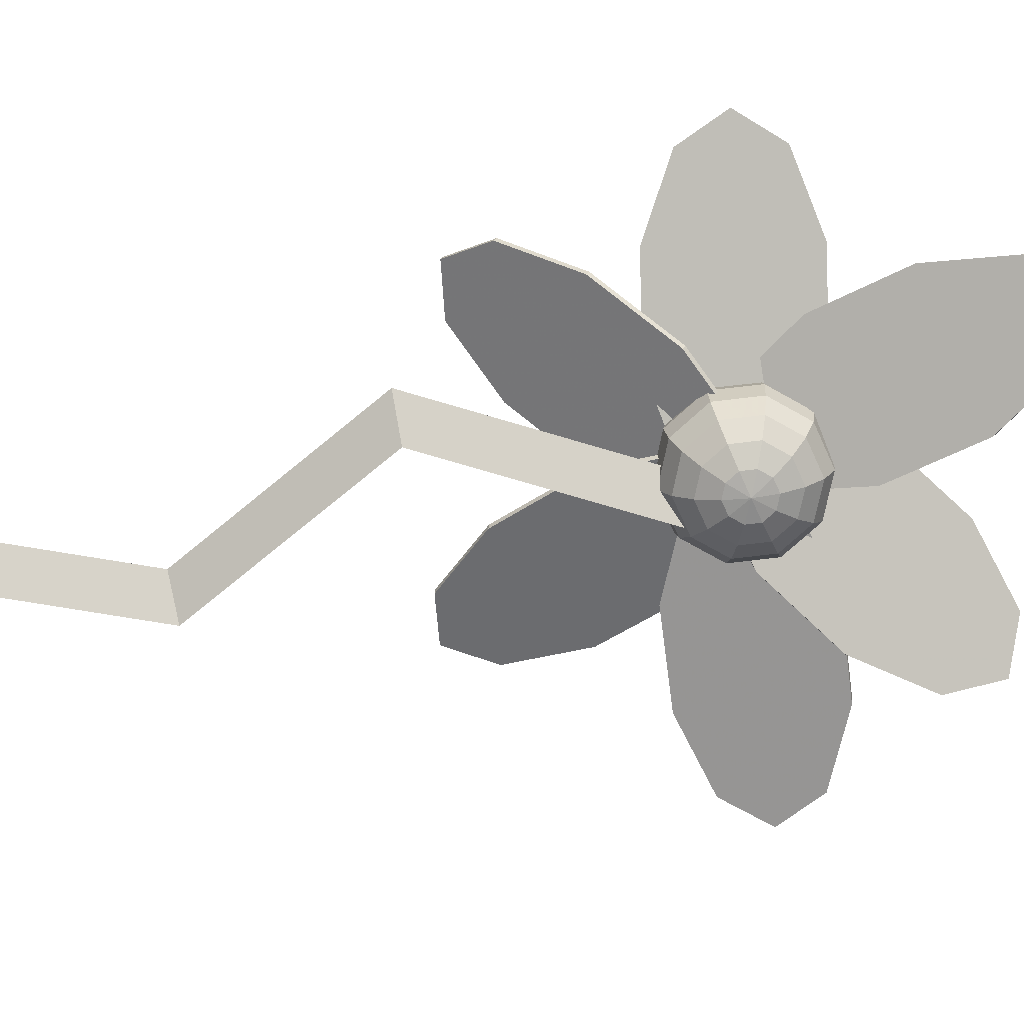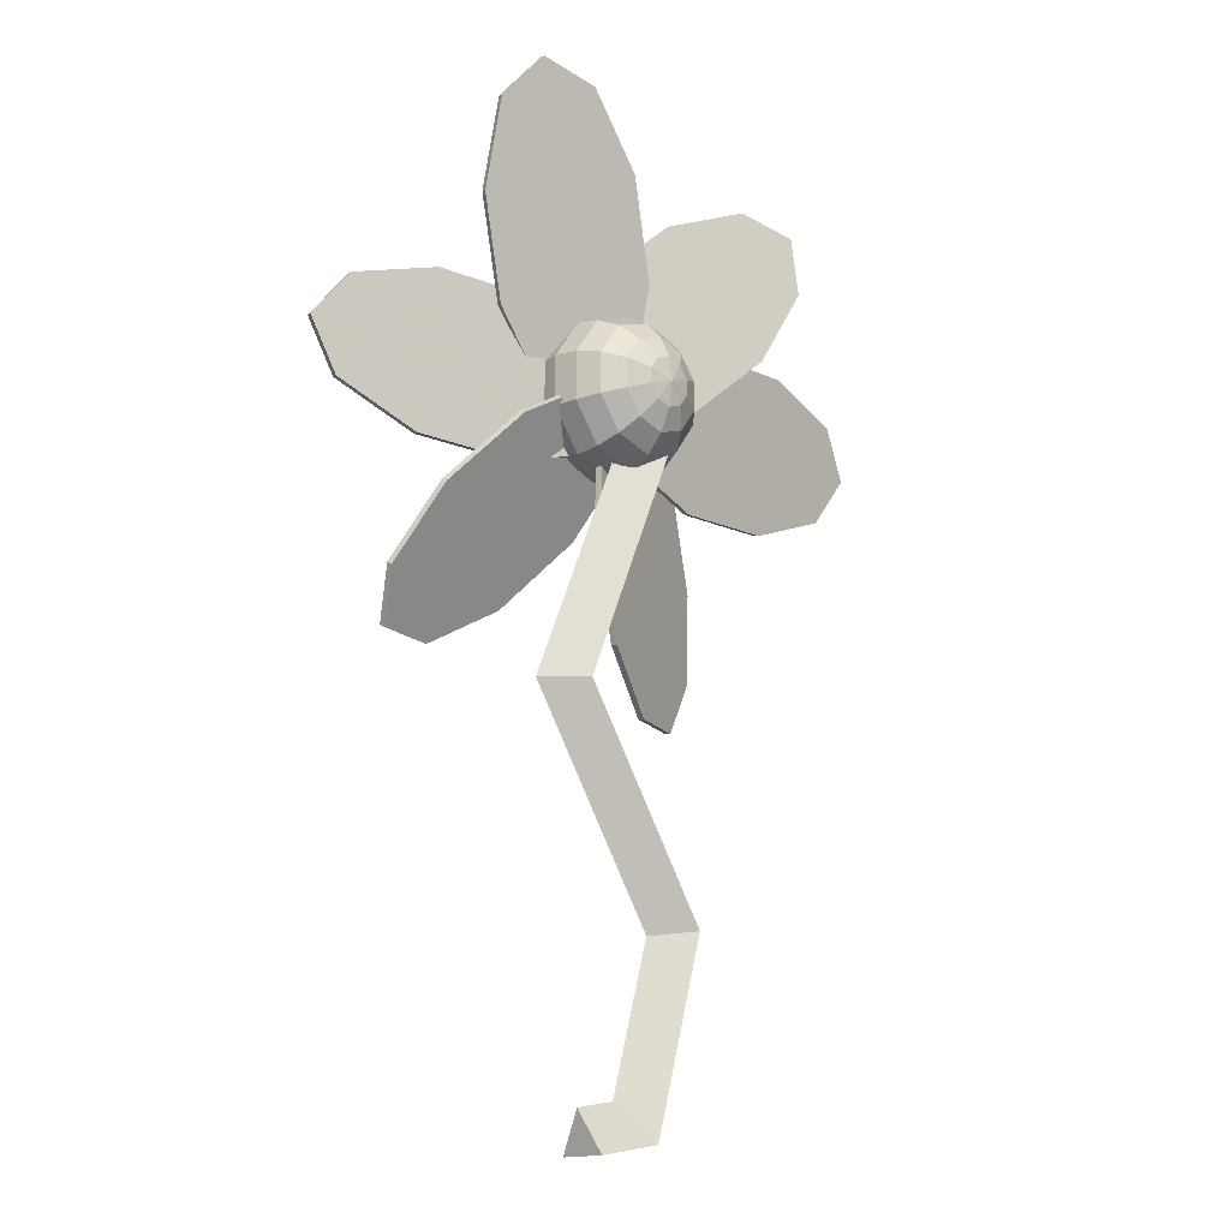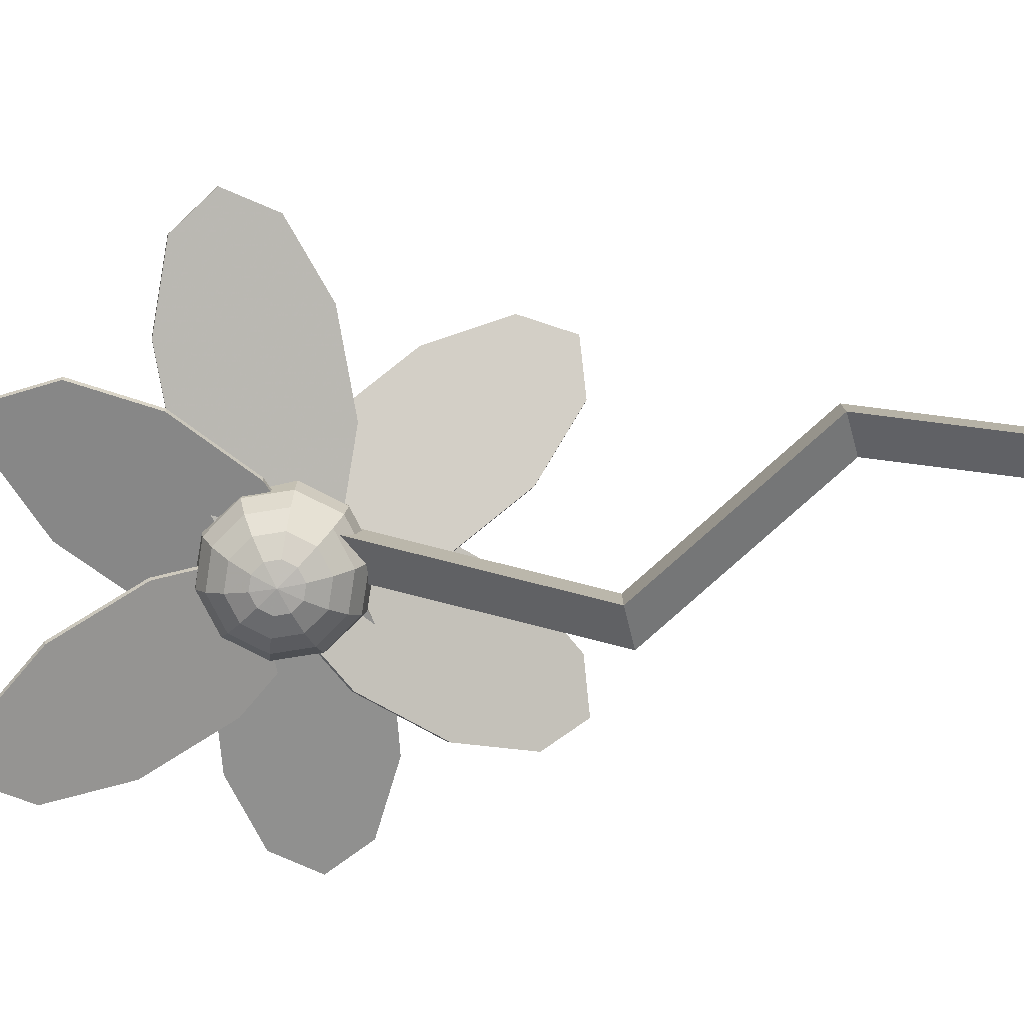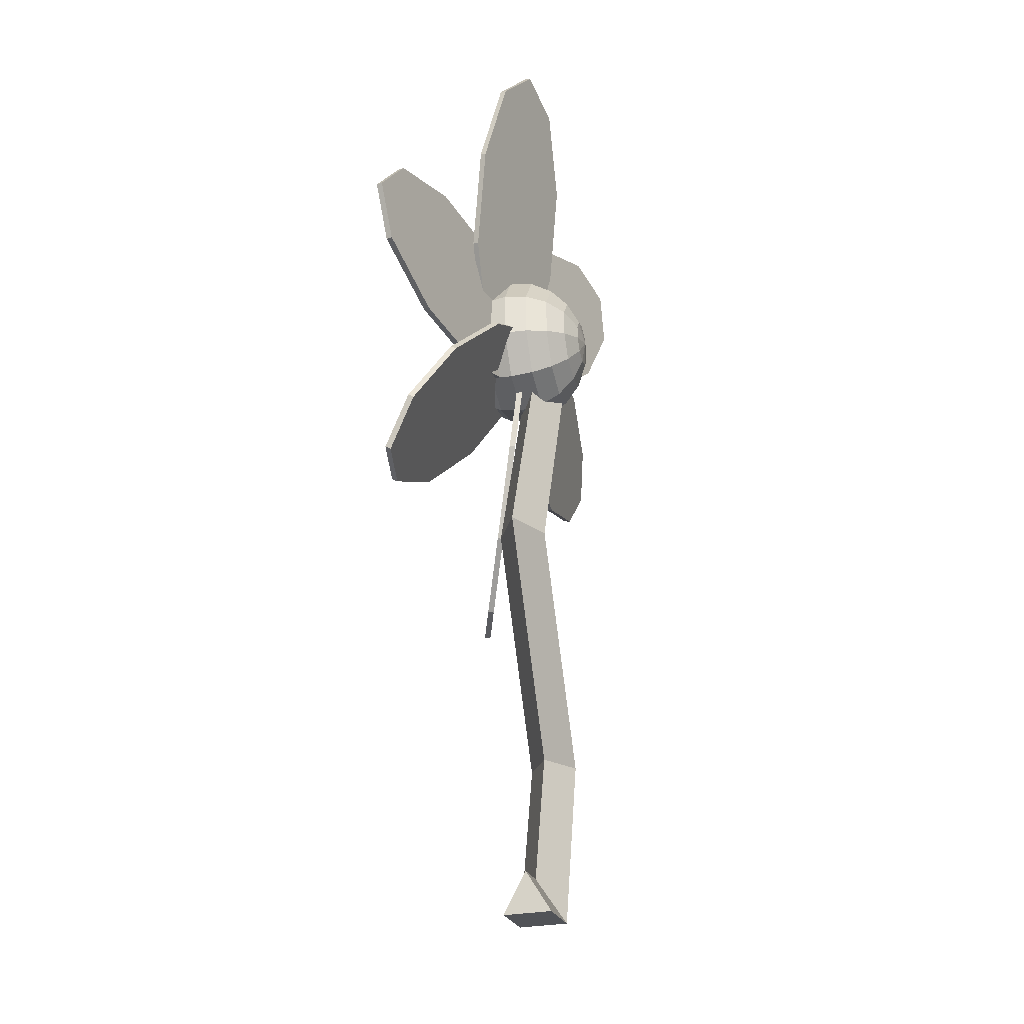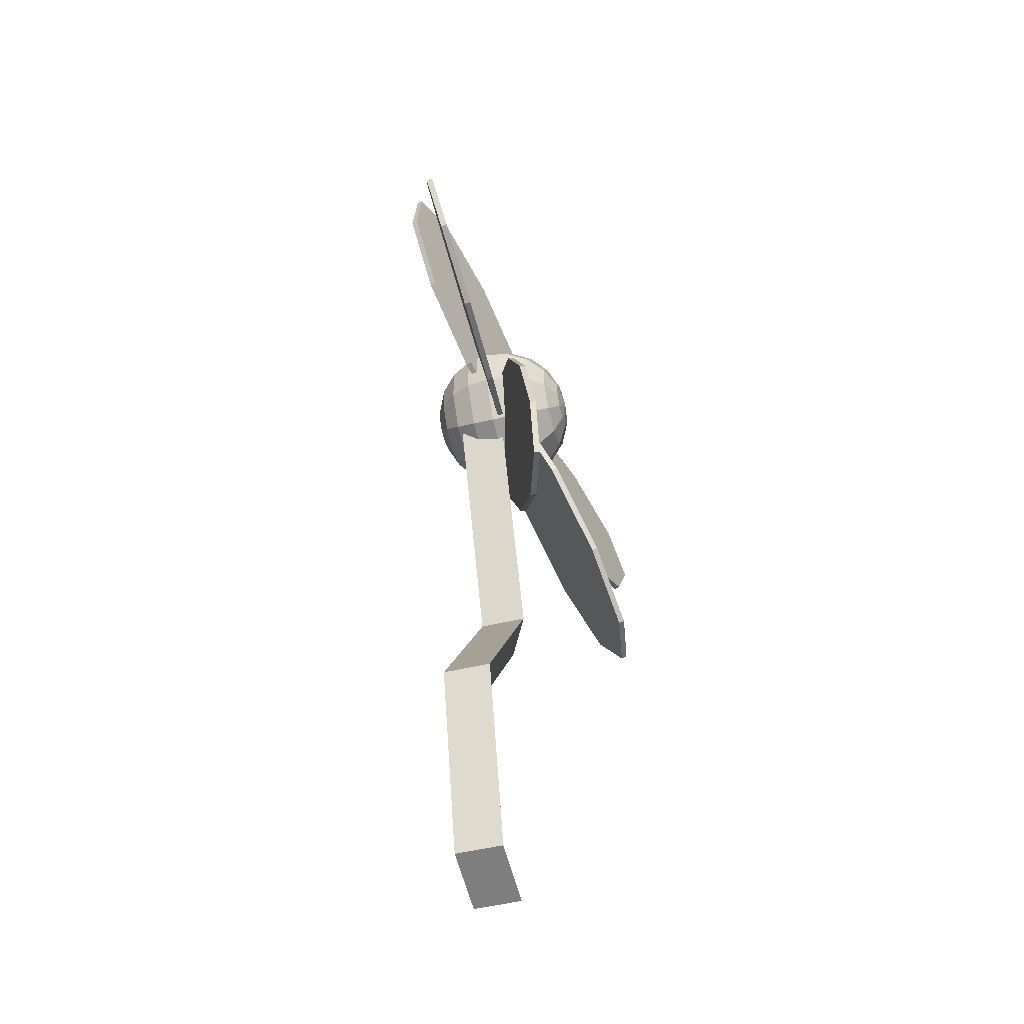
<metadata>
{"format":"obj","ext":"obj","renderer":"f3d","projection":"perspective","resolution":1024,"background":"white","views":[{"elev":-72.6,"azim":96.7,"up":"+Z"},{"elev":-15.2,"azim":134.7,"up":"+Y"},{"elev":-79.4,"azim":-80.9,"up":"+Z"},{"elev":-30.9,"azim":103.9,"up":"+Y"},{"elev":-50.7,"azim":-75.3,"up":"+Y"}]}
</metadata>
<code>
v 0.04808 0.04896 0.01707
v -0.006425 0.03245 6.43e-06
v 0.04997 0.04894 0.01109
v -0.004541 0.03242 -0.005982
v -0.07266 0.16 -0.02798
v -0.07455 0.16 -0.02199
v -0.08695 0.06464 -0.02546
v -0.08507 0.06461 -0.03145
v -0.1627 0.1333 -0.04961
v -0.1609 0.1332 -0.0556
v -0.2048 0.2121 -0.06321
v -0.203 0.212 -0.06919
v -0.1972 0.271 -0.06106
v -0.1953 0.271 -0.06705
v -0.1427 0.2875 -0.04399
v -0.1408 0.2875 -0.04998
v -0.06214 0.2553 -0.01852
v -0.06026 0.2553 -0.02451
v 0.01365 0.1867 0.005623
v 0.01553 0.1867 -0.0003652
v 0.05575 0.1079 0.01922
v 0.05763 0.1079 0.01323
v 0.01344 0.04559 0.01011
v -0.01989 0.09001 -0.01113
v 0.01495 0.04392 0.004253
v -0.01838 0.08834 -0.01699
v 0.07578 0.2 -0.02457
v 0.07427 0.2017 -0.01871
v -0.01726 0.1771 -0.03526
v -0.01575 0.1754 -0.04112
v 0.02034 0.2735 -0.05307
v 0.02184 0.2719 -0.05893
v 0.07853 0.3425 -0.05776
v 0.08004 0.3409 -0.06362
v 0.1351 0.3577 -0.04753
v 0.1366 0.3561 -0.05339
v 0.1684 0.3133 -0.02629
v 0.1699 0.3116 -0.03215
v 0.1658 0.2262 -0.00215
v 0.1673 0.2246 -0.00801
v 0.1282 0.1298 0.01566
v 0.1297 0.1281 0.009801
v 0.07001 0.06079 0.02035
v 0.07151 0.05912 0.01448
v -0.0242 0.05519 -0.01089
v 0.003474 0.1076 -0.006686
v -0.02258 0.05482 -0.01694
v 0.00509 0.1073 -0.01274
v 0.1412 0.07017 0.02584
v 0.1396 0.07054 0.03189
v 0.08313 0.1459 0.01225
v 0.08475 0.1456 0.006193
v 0.1844 0.1554 0.03868
v 0.186 0.155 0.03263
v 0.2685 0.1325 0.06253
v 0.2701 0.1321 0.05647
v 0.3034 0.08589 0.07467
v 0.305 0.08552 0.06861
v 0.2757 0.03343 0.07047
v 0.2773 0.03306 0.06441
v 0.196 -0.004855 0.05153
v 0.1976 -0.005223 0.04548
v 0.0948 -0.01434 0.0251
v 0.09641 -0.01471 0.01904
v 0.01068 0.008592 0.001255
v 0.0123 0.008225 -0.0048
v 0.0007575 0.05622 -0.007869
v -0.0323 0.007885 0.002422
v 0.0006017 0.05502 -0.01403
v -0.03246 0.006679 -0.003737
v -0.1693 0.05788 -0.01029
v -0.1691 0.05908 -0.004131
v -0.1176 -0.0209 0.01021
v -0.1178 -0.0221 0.004052
v -0.2226 -0.01913 0.01252
v -0.2228 -0.02033 0.006362
v -0.3072 0.01252 0.008471
v -0.3074 0.01131 0.002312
v -0.339 0.06194 -0.0003936
v -0.3392 0.06074 -0.006553
v -0.306 0.1103 -0.01069
v -0.3061 0.1091 -0.01684
v -0.2207 0.1391 -0.01847
v -0.2208 0.1379 -0.02463
v -0.1156 0.1373 -0.02078
v -0.1158 0.1361 -0.02694
v -0.03108 0.1056 -0.01673
v -0.03123 0.1044 -0.02289
v 0.02807 0.01355 -0.01306
v -0.0007404 0.06583 -0.01637
v 0.02615 0.01287 -0.019
v -0.0781 -0.07969 0.02519
v -0.07618 -0.07902 0.03113
v 0.01514 -0.07477 0.001182
v 0.01323 -0.07545 -0.004757
v -0.03266 -0.1647 0.02687
v -0.03458 -0.1654 0.02093
v -0.0971 -0.2219 0.05418
v -0.09901 -0.2226 0.04824
v -0.1535 -0.2245 0.07269
v -0.1555 -0.2252 0.06675
v -0.1804 -0.1716 0.07532
v -0.1823 -0.1723 0.06938
v -0.1675 -0.08326 0.06107
v -0.1694 -0.08394 0.05513
v -0.1197 0.006679 0.03539
v -0.1216 0.006002 0.02945
v -0.05527 0.06388 0.008078
v -0.05718 0.06321 0.002138
v 0.001175 0.06651 -0.01043
v 0.03997 0.06769 -0.01776
v 0.03917 0.06479 -0.02328
v 0.08996 -0.05952 0.03466
v 0.09075 -0.05662 0.04017
v 0.1179 0.02345 -0.00575
v 0.1171 0.02055 -0.01126
v 0.1854 -0.05138 0.0238
v 0.1846 -0.05427 0.01829
v 0.2168 -0.1282 0.05961
v 0.216 -0.1311 0.05409
v 0.2 -0.1777 0.08799
v 0.1992 -0.1806 0.08247
v 0.1415 -0.1809 0.0981
v 0.1407 -0.1838 0.09259
v 0.06364 -0.1367 0.08609
v 0.06285 -0.1396 0.08058
v -0.003905 -0.06187 0.05654
v -0.004698 -0.06477 0.05102
v -0.03529 0.01496 0.02073
v -0.03609 0.01206 0.01522
v -0.01854 0.06444 -0.007647
v -0.01933 0.06155 -0.01316
v -0.0001004 0.06251 0.06809
v -0.0001004 0.03751 0.06431
v -0.0148 0.04228 0.06432
v -0.02388 0.05479 0.06433
v -0.02388 0.07024 0.06435
v -0.0148 0.08275 0.06437
v -0.0001004 0.08752 0.06437
v 0.0146 0.08275 0.06437
v 0.02368 0.07024 0.06435
v 0.02368 0.05479 0.06433
v 0.0146 0.04228 0.06432
v -0.0001004 0.01496 0.0534
v -0.02806 0.02405 0.05341
v -0.04534 0.04783 0.05344
v -0.04534 0.07723 0.05348
v -0.02806 0.101 0.05351
v -0.0001004 0.1101 0.05352
v 0.02786 0.101 0.05351
v 0.04514 0.07723 0.05348
v 0.04514 0.04783 0.05344
v 0.02786 0.02405 0.05341
v -0.0001004 -0.002919 0.03643
v -0.03858 0.009585 0.03645
v -0.06236 0.04232 0.03648
v -0.06236 0.08278 0.03653
v -0.03858 0.1155 0.03657
v -0.0001004 0.128 0.03659
v 0.03838 0.1155 0.03657
v 0.06216 0.08278 0.03653
v 0.06216 0.04232 0.03648
v 0.03838 0.009585 0.03645
v -0.0001004 -0.01439 0.01506
v -0.04534 0.000311 0.01508
v -0.0733 0.03879 0.01512
v -0.0733 0.08636 0.01518
v -0.04534 0.1248 0.01523
v -0.0001004 0.1395 0.01524
v 0.04514 0.1248 0.01523
v 0.0731 0.08636 0.01518
v 0.0731 0.03879 0.01512
v 0.04514 0.000311 0.01508
v -0.0001004 -0.01832 -0.008621
v -0.04767 -0.002865 -0.008602
v -0.07706 0.0376 -0.008554
v -0.07706 0.08761 -0.008494
v -0.04767 0.1281 -0.008445
v -0.0001004 0.1435 -0.008426
v 0.04747 0.1281 -0.008445
v 0.07686 0.08761 -0.008494
v 0.07686 0.0376 -0.008554
v 0.04747 -0.002865 -0.008602
v -0.0001004 -0.01433 -0.03229
v -0.04534 0.0003679 -0.03227
v -0.0733 0.03885 -0.03223
v -0.0733 0.08642 -0.03217
v -0.04534 0.1249 -0.03212
v -0.0001004 0.1396 -0.03211
v 0.04514 0.1249 -0.03212
v 0.0731 0.08642 -0.03217
v 0.0731 0.03885 -0.03223
v 0.04514 0.0003679 -0.03227
v -0.0001004 -0.002811 -0.05363
v -0.03858 0.009693 -0.05362
v -0.06236 0.04243 -0.05358
v -0.06236 0.08289 -0.05353
v -0.03858 0.1156 -0.05349
v -0.0001004 0.1281 -0.05348
v 0.03838 0.1156 -0.05349
v 0.06216 0.08289 -0.05353
v 0.06216 0.04243 -0.05358
v 0.03838 0.009693 -0.05362
v -0.0001004 0.01511 -0.07056
v -0.02806 0.0242 -0.07055
v -0.04534 0.04798 -0.07052
v -0.04534 0.07738 -0.07049
v -0.02806 0.1012 -0.07046
v -0.0001004 0.1102 -0.07045
v 0.02786 0.1012 -0.07046
v 0.04514 0.07738 -0.07049
v 0.04514 0.04798 -0.07052
v 0.02786 0.0242 -0.07055
v -0.0001004 0.03768 -0.08142
v -0.0148 0.04246 -0.08141
v -0.02388 0.05496 -0.0814
v -0.02388 0.07042 -0.08138
v -0.0148 0.08292 -0.08136
v -0.0001004 0.0877 -0.08136
v 0.0146 0.08292 -0.08136
v 0.02368 0.07042 -0.08138
v 0.02368 0.05496 -0.0814
v 0.0146 0.04246 -0.08141
v -0.0001004 0.0627 -0.08514
v -0.03579 0.01622 -0.0501
v 0.002224 0.03257 -0.02618
v 0.1155 -0.2303 -0.0265
v 0.06876 -0.2264 -0.05039
v -0.03579 0.01616 -0.002303
v 0.06876 -0.2264 -0.002596
v -0.02362 -0.446 -0.02676
v -0.06865 -0.4394 -0.05065
v -0.06865 -0.4395 -0.00285
v 0.0197 -0.5943 -0.02694
v -0.01273 -0.6309 -0.05088
v -0.01273 -0.631 -0.003081
v 0.06299 -0.6014 -0.02694
v 0.05629 -0.6422 -0.05089
v 0.05629 -0.6423 -0.003095
v -0.02312 0.02165 -0.0262
v 0.05852 -0.6286 -0.02698
f 1 2 3
f 2 4 3
f 5 3 4
f 6 2 1
f 2 7 4
f 7 8 4
f 5 4 8
f 6 7 2
f 7 9 8
f 9 10 8
f 5 8 10
f 6 9 7
f 9 11 10
f 11 12 10
f 5 10 12
f 6 11 9
f 11 13 12
f 13 14 12
f 5 12 14
f 6 13 11
f 13 15 14
f 15 16 14
f 5 14 16
f 6 15 13
f 15 17 16
f 17 18 16
f 5 16 18
f 6 17 15
f 17 19 18
f 19 20 18
f 5 18 20
f 6 19 17
f 19 21 20
f 21 22 20
f 5 20 22
f 6 21 19
f 21 1 22
f 1 3 22
f 5 22 3
f 6 1 21
f 23 24 25
f 24 26 25
f 27 25 26
f 28 24 23
f 24 29 26
f 29 30 26
f 27 26 30
f 28 29 24
f 29 31 30
f 31 32 30
f 27 30 32
f 28 31 29
f 31 33 32
f 33 34 32
f 27 32 34
f 28 33 31
f 33 35 34
f 35 36 34
f 27 34 36
f 28 35 33
f 35 37 36
f 37 38 36
f 27 36 38
f 28 37 35
f 37 39 38
f 39 40 38
f 27 38 40
f 28 39 37
f 39 41 40
f 41 42 40
f 27 40 42
f 28 41 39
f 41 43 42
f 43 44 42
f 27 42 44
f 28 43 41
f 43 23 44
f 23 25 44
f 27 44 25
f 28 23 43
f 45 46 47
f 46 48 47
f 49 47 48
f 50 46 45
f 46 51 48
f 51 52 48
f 49 48 52
f 50 51 46
f 51 53 52
f 53 54 52
f 49 52 54
f 50 53 51
f 53 55 54
f 55 56 54
f 49 54 56
f 50 55 53
f 55 57 56
f 57 58 56
f 49 56 58
f 50 57 55
f 57 59 58
f 59 60 58
f 49 58 60
f 50 59 57
f 59 61 60
f 61 62 60
f 49 60 62
f 50 61 59
f 61 63 62
f 63 64 62
f 49 62 64
f 50 63 61
f 63 65 64
f 65 66 64
f 49 64 66
f 50 65 63
f 65 45 66
f 45 47 66
f 49 66 47
f 50 45 65
f 67 68 69
f 68 70 69
f 71 69 70
f 72 68 67
f 68 73 70
f 73 74 70
f 71 70 74
f 72 73 68
f 73 75 74
f 75 76 74
f 71 74 76
f 72 75 73
f 75 77 76
f 77 78 76
f 71 76 78
f 72 77 75
f 77 79 78
f 79 80 78
f 71 78 80
f 72 79 77
f 79 81 80
f 81 82 80
f 71 80 82
f 72 81 79
f 81 83 82
f 83 84 82
f 71 82 84
f 72 83 81
f 83 85 84
f 85 86 84
f 71 84 86
f 72 85 83
f 85 87 86
f 87 88 86
f 71 86 88
f 72 87 85
f 87 67 88
f 67 69 88
f 71 88 69
f 72 67 87
f 110 89 90
f 89 91 90
f 92 90 91
f 93 89 110
f 89 94 91
f 94 95 91
f 92 91 95
f 93 94 89
f 94 96 95
f 96 97 95
f 92 95 97
f 93 96 94
f 96 98 97
f 98 99 97
f 92 97 99
f 93 98 96
f 98 100 99
f 100 101 99
f 92 99 101
f 93 100 98
f 100 102 101
f 102 103 101
f 92 101 103
f 93 102 100
f 102 104 103
f 104 105 103
f 92 103 105
f 93 104 102
f 104 106 105
f 106 107 105
f 92 105 107
f 93 106 104
f 106 108 107
f 108 109 107
f 92 107 109
f 93 108 106
f 108 110 109
f 110 90 109
f 92 109 90
f 93 110 108
f 131 111 132
f 111 112 132
f 113 132 112
f 114 111 131
f 111 115 112
f 115 116 112
f 113 112 116
f 114 115 111
f 115 117 116
f 117 118 116
f 113 116 118
f 114 117 115
f 117 119 118
f 119 120 118
f 113 118 120
f 114 119 117
f 119 121 120
f 121 122 120
f 113 120 122
f 114 121 119
f 121 123 122
f 123 124 122
f 113 122 124
f 114 123 121
f 123 125 124
f 125 126 124
f 113 124 126
f 114 125 123
f 125 127 126
f 127 128 126
f 113 126 128
f 114 127 125
f 127 129 128
f 129 130 128
f 113 128 130
f 114 129 127
f 129 131 130
f 131 132 130
f 113 130 132
f 114 131 129
f 134 135 133
f 135 136 133
f 136 137 133
f 137 138 133
f 138 139 133
f 139 140 133
f 140 141 133
f 141 142 133
f 142 143 133
f 143 134 133
f 134 144 135
f 144 145 135
f 135 145 136
f 145 146 136
f 136 146 137
f 146 147 137
f 137 147 138
f 147 148 138
f 138 148 139
f 148 149 139
f 139 149 140
f 149 150 140
f 140 150 141
f 150 151 141
f 141 151 142
f 151 152 142
f 142 152 143
f 152 153 143
f 143 153 134
f 153 144 134
f 144 154 145
f 154 155 145
f 145 155 146
f 155 156 146
f 146 156 147
f 156 157 147
f 147 157 148
f 157 158 148
f 148 158 149
f 158 159 149
f 149 159 150
f 159 160 150
f 150 160 151
f 160 161 151
f 151 161 152
f 161 162 152
f 152 162 153
f 162 163 153
f 153 163 144
f 163 154 144
f 154 164 155
f 164 165 155
f 155 165 156
f 165 166 156
f 156 166 157
f 166 167 157
f 157 167 158
f 167 168 158
f 158 168 159
f 168 169 159
f 159 169 160
f 169 170 160
f 160 170 161
f 170 171 161
f 161 171 162
f 171 172 162
f 162 172 163
f 172 173 163
f 163 173 154
f 173 164 154
f 164 174 165
f 174 175 165
f 165 175 166
f 175 176 166
f 166 176 167
f 176 177 167
f 167 177 168
f 177 178 168
f 168 178 169
f 178 179 169
f 169 179 170
f 179 180 170
f 170 180 171
f 180 181 171
f 171 181 172
f 181 182 172
f 172 182 173
f 182 183 173
f 173 183 164
f 183 174 164
f 174 184 175
f 184 185 175
f 175 185 176
f 185 186 176
f 176 186 177
f 186 187 177
f 177 187 178
f 187 188 178
f 178 188 179
f 188 189 179
f 179 189 180
f 189 190 180
f 180 190 181
f 190 191 181
f 181 191 182
f 191 192 182
f 182 192 183
f 192 193 183
f 183 193 174
f 193 184 174
f 184 194 185
f 194 195 185
f 185 195 186
f 195 196 186
f 186 196 187
f 196 197 187
f 187 197 188
f 197 198 188
f 188 198 189
f 198 199 189
f 189 199 190
f 199 200 190
f 190 200 191
f 200 201 191
f 191 201 192
f 201 202 192
f 192 202 193
f 202 203 193
f 193 203 184
f 203 194 184
f 194 204 195
f 204 205 195
f 195 205 196
f 205 206 196
f 196 206 197
f 206 207 197
f 197 207 198
f 207 208 198
f 198 208 199
f 208 209 199
f 199 209 200
f 209 210 200
f 200 210 201
f 210 211 201
f 201 211 202
f 211 212 202
f 202 212 203
f 212 213 203
f 203 213 194
f 213 204 194
f 204 214 205
f 214 215 205
f 205 215 206
f 215 216 206
f 206 216 207
f 216 217 207
f 207 217 208
f 217 218 208
f 208 218 209
f 218 219 209
f 209 219 210
f 219 220 210
f 210 220 211
f 220 221 211
f 211 221 212
f 221 222 212
f 212 222 213
f 222 223 213
f 213 223 204
f 223 214 204
f 214 224 215
f 215 224 216
f 216 224 217
f 217 224 218
f 218 224 219
f 219 224 220
f 220 224 221
f 221 224 222
f 222 224 223
f 223 224 214
f 226 227 225
f 228 225 227
f 225 228 229
f 230 229 228
f 229 230 226
f 227 226 230
f 227 231 228
f 232 228 231
f 228 232 230
f 233 230 232
f 230 233 227
f 231 227 233
f 231 234 232
f 235 232 234
f 232 235 233
f 236 233 235
f 233 236 231
f 234 231 236
f 234 237 235
f 238 235 237
f 235 238 236
f 239 236 238
f 236 239 234
f 237 234 239
f 226 225 240
f 229 240 225
f 229 226 240
f 237 239 241
f 238 241 239
f 238 237 241

</code>
